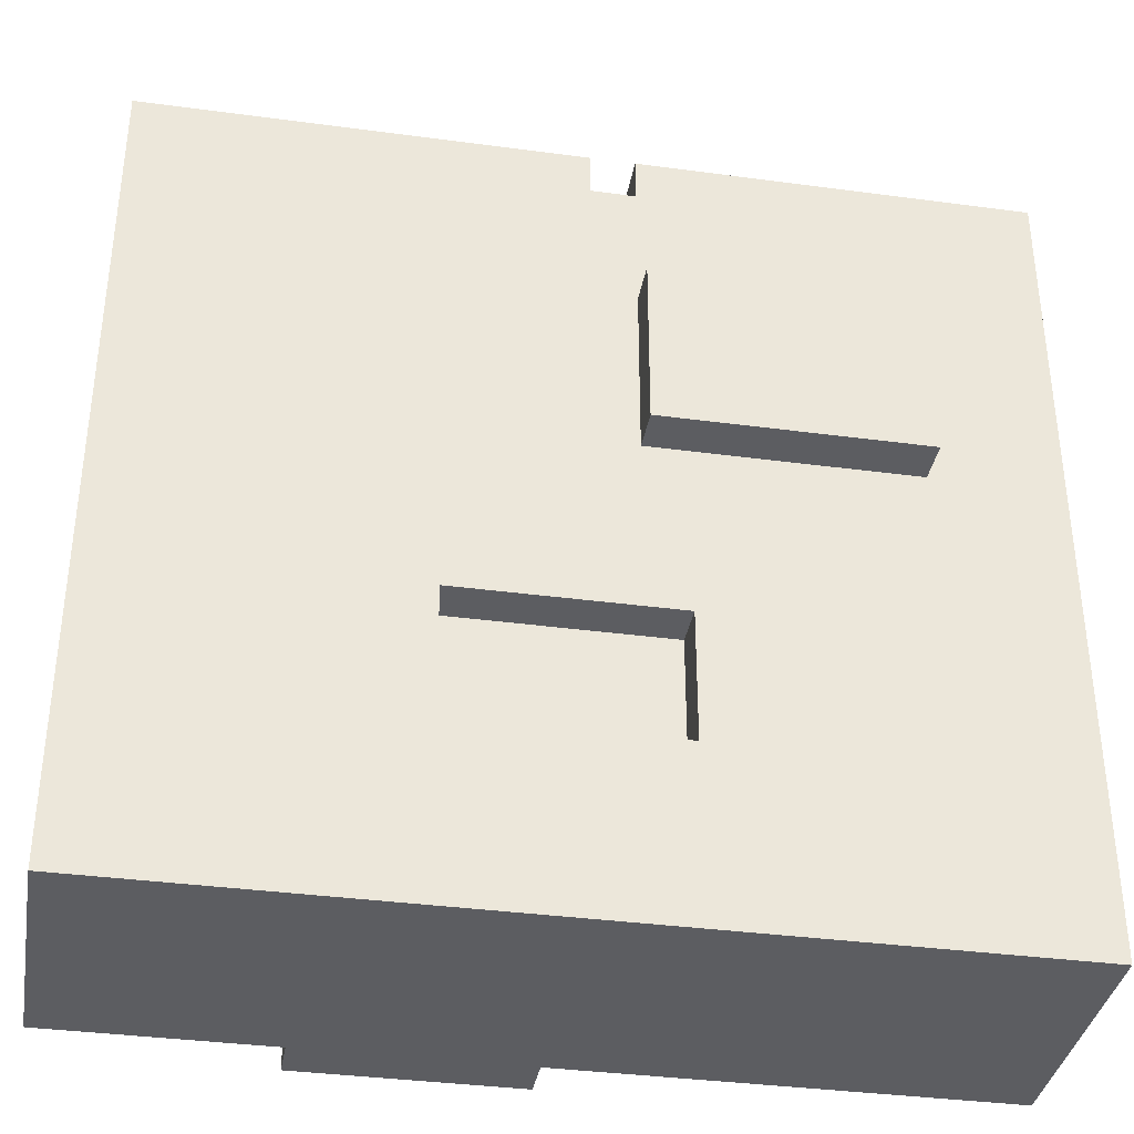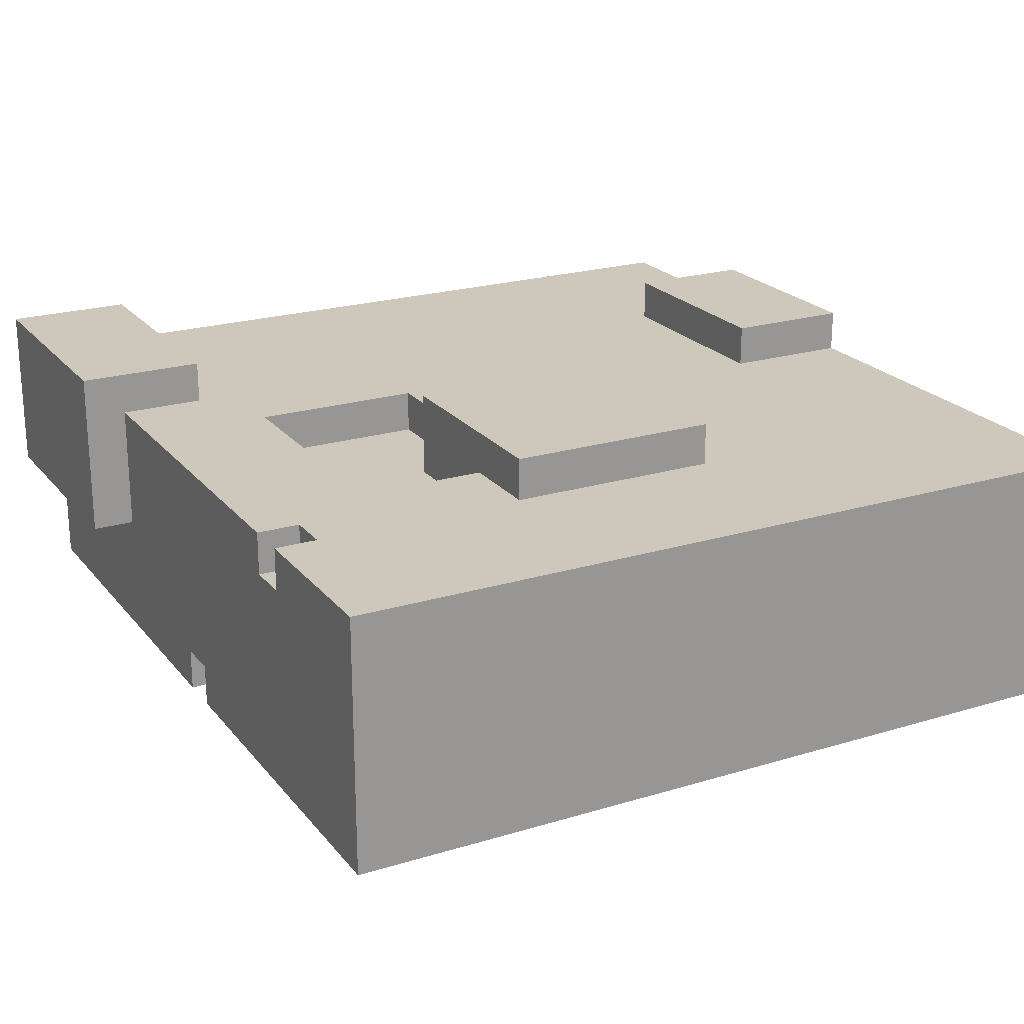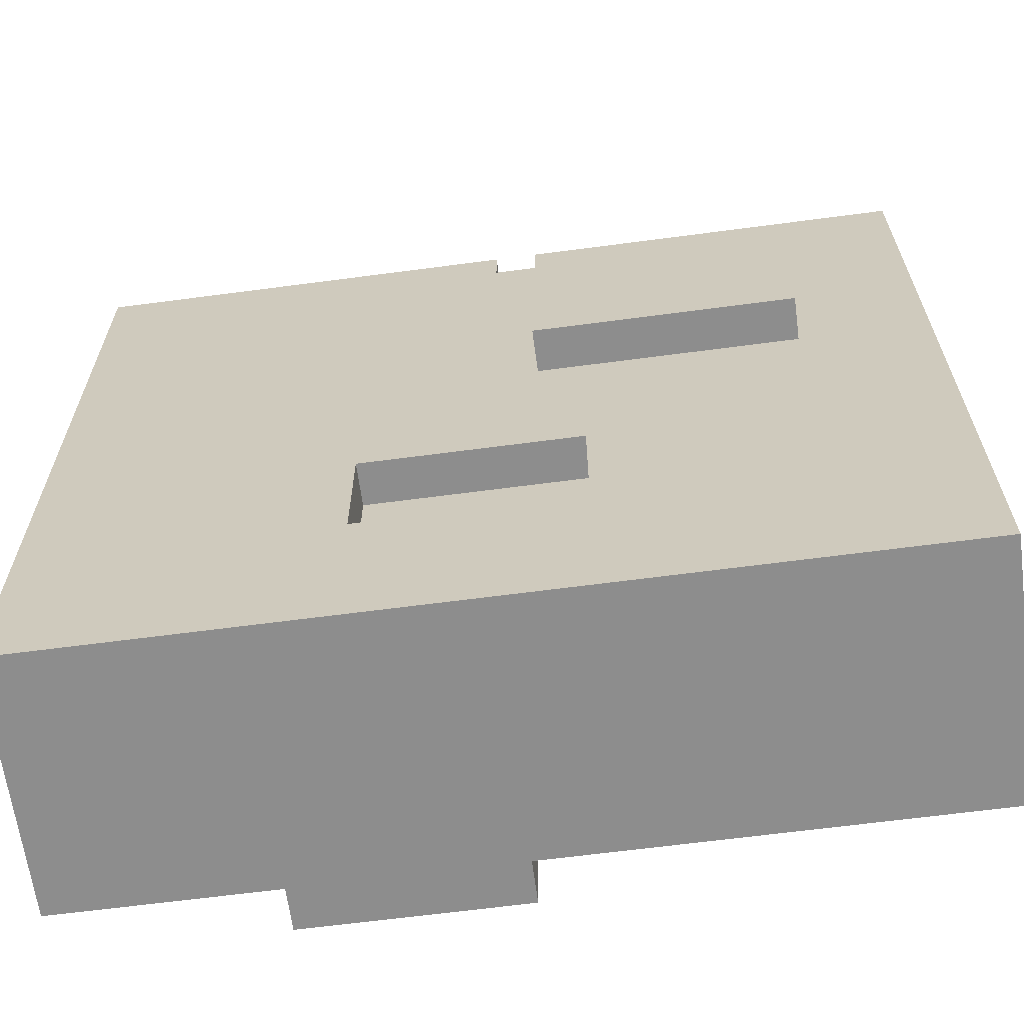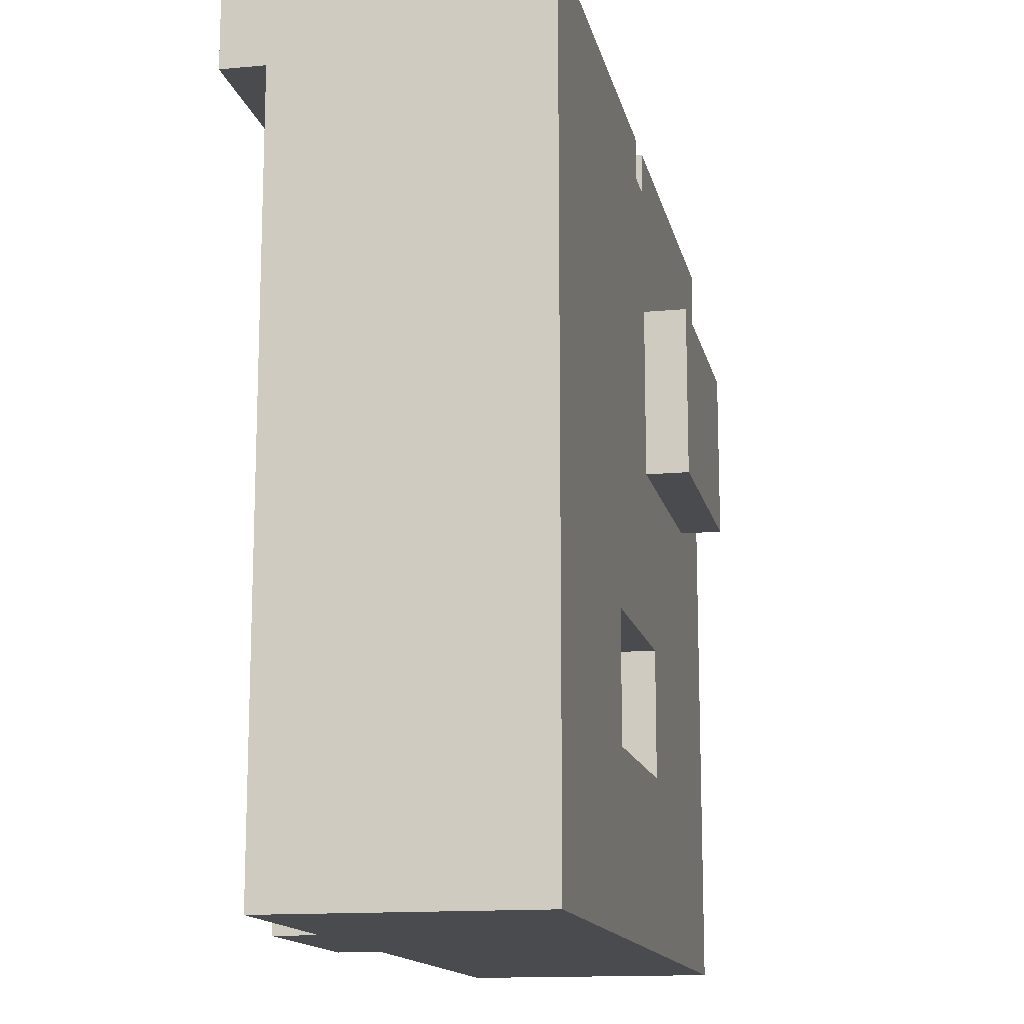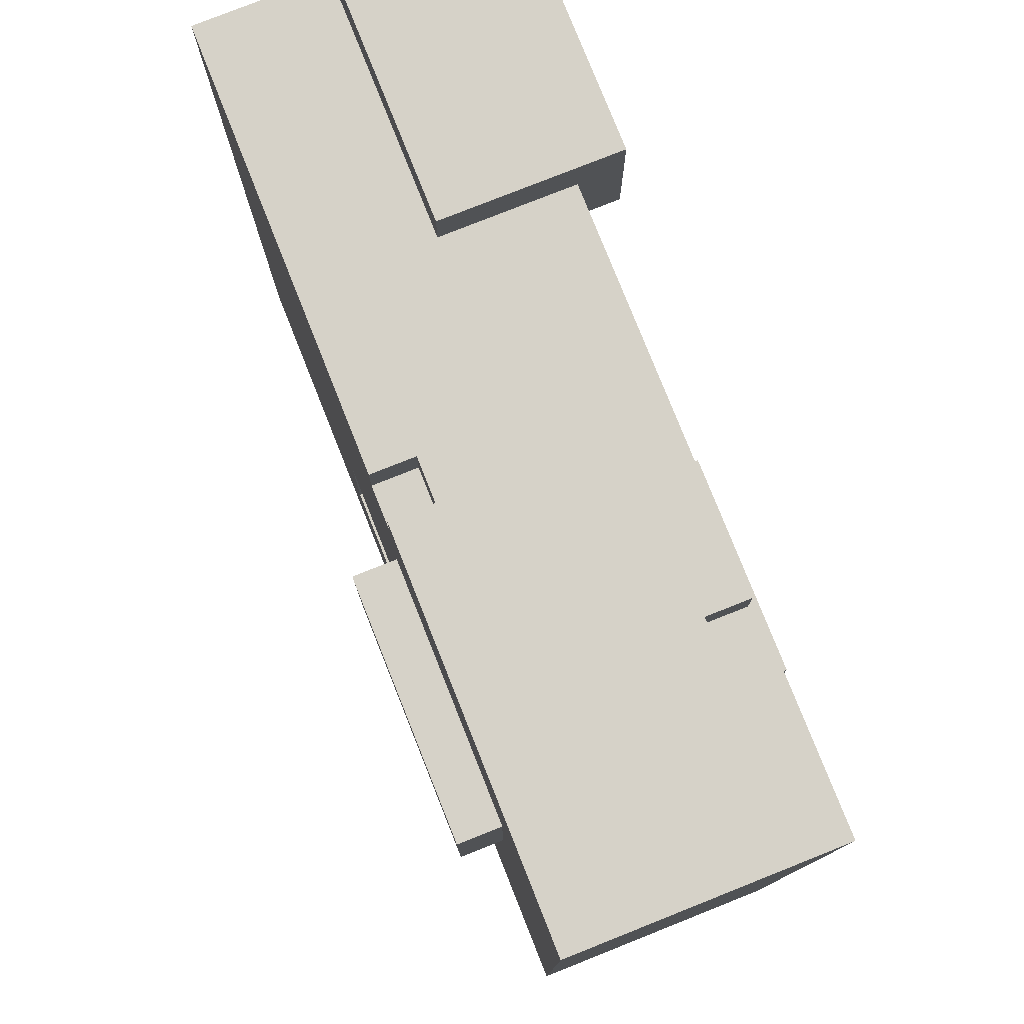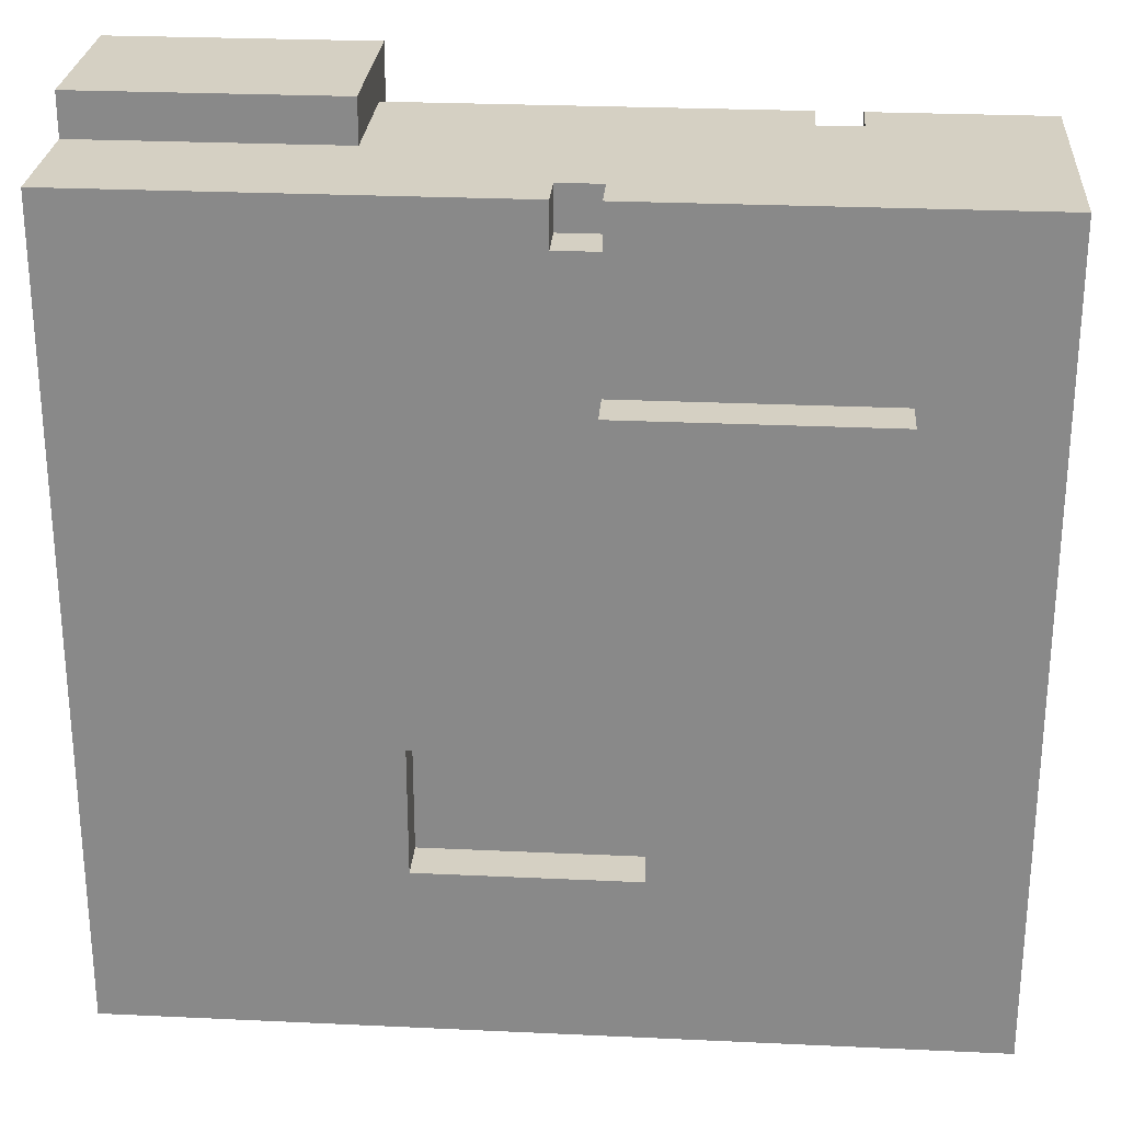
<metadata>
{"format":"obj","ext":"obj","renderer":"f3d","projection":"perspective","resolution":1024,"background":"white","views":[{"elev":-36.5,"azim":170.1,"up":"+Y"},{"elev":22.0,"azim":-118.0,"up":"+Z"},{"elev":-64.6,"azim":-172.4,"up":"+Y"},{"elev":-14.1,"azim":101.7,"up":"+Y"},{"elev":78.4,"azim":-111.7,"up":"+Y"},{"elev":26.4,"azim":-175.8,"up":"+Y"}]}
</metadata>
<code>
o
v -1 0.8 0.3
v -1 0.8 -0.3
v -1 1.2 -0.2
v -1 1.2 -0.3
v -1 1.4 0.3
v -1 1.4 0.2
v -1 1.5 -0.2
v -1 1.5 -0.3
v -1 1.7 0.3
v -1 1.7 0.2
v -1 2.6 0.3
v -1 2.6 0.2
v -1 2.6 -0.2
v -1 2.6 -0.3
v -1 2.7 0.3
v -1 2.7 0.2
v -1 2.7 -0.2
v -1 2.7 -0.3
v -0.7 1.9 -0.3
v -0.7 1.9 -0.4
v -0.7 2.3 -0.3
v -0.7 2.3 -0.4
v -0.6 1.6 0.4
v -0.6 1.6 0.3
v -0.6 2.1 0.4
v -0.6 2.1 0.3
v -0.5 2.6 0.3
v -0.5 2.6 0.2
v -0.5 2.7 0.3
v -0.5 2.7 0.2
v 0 0.8 0.4
v 0 0.8 0.3
v 0 1.1 0.4
v 0 1.1 0.3
v 0 2.6 -0.2
v 0 2.6 -0.3
v 0 2.7 -0.2
v 0 2.7 -0.3
v 0.2 2 0.3
v 0.2 2 0.2
v 0.2 2.4 0.3
v 0.2 2.4 0.2
v 0.3 1.2 -0.2
v 0.3 1.2 -0.3
v 0.3 1.5 -0.2
v 0.3 1.5 -0.3
v 0.4 2.5 0.4
v 0.4 2.5 0.3
v 0.4 2.6 0.3
v 0.4 2.7 0.3
v 0.4 2.7 0.2
v 0.4 2.7 0
v 0.4 2.8 0.4
v 0.4 2.8 0
v -0.6 2.6 0.3
v -0.6 2.6 0.2
v -0.6 2.7 0.3
v -0.6 2.7 0.2
v -0.4 2.1 0.3
v -0.4 2.1 0.2
v -0.4 2.4 0.3
v -0.4 2.4 0.2
v -0.2 1.2 -0.2
v -0.2 1.2 -0.3
v -0.2 1.5 -0.2
v -0.2 1.5 -0.3
v -0.1 1.6 0.4
v -0.1 1.6 0.3
v -0.1 1.9 -0.3
v -0.1 1.9 -0.4
v -0.1 2 0.3
v -0.1 2 0.2
v -0.1 2.1 0.4
v -0.1 2.1 0.2
v -0.1 2.3 -0.3
v -0.1 2.3 -0.4
v -0.1 2.6 -0.2
v -0.1 2.6 -0.3
v -0.1 2.7 -0.2
v -0.1 2.7 -0.3
v 0.5 0.8 0.4
v 0.5 0.8 0.3
v 0.5 1.1 0.4
v 0.5 1.1 0.3
v 1 0.8 0.3
v 1 0.8 -0.3
v 1 1.2 0
v 1 1.2 -0.3
v 1 1.4 0.3
v 1 1.4 0
v 1 1.5 0
v 1 1.5 -0.3
v 1 1.7 0.3
v 1 1.7 0
v 1 2.5 0.4
v 1 2.5 0.3
v 1 2.5 0
v 1 2.6 -0.2
v 1 2.6 -0.3
v 1 2.7 0
v 1 2.7 -0.2
v 1 2.7 -0.3
v 1 2.8 0.4
v 1 2.8 0
v -0.6 1.6 0.4
v -0.6 2.1 0.4
v -0.1 1.6 0.4
v -0.1 2.1 0.4
v 0 0.8 0.4
v 0 1.1 0.4
v 0.4 2.5 0.4
v 0.4 2.8 0.4
v 0.5 0.8 0.4
v 0.5 1.1 0.4
v 1 2.5 0.4
v 1 2.8 0.4
v -1 0.8 0.3
v -1 1.4 0.3
v -1 1.7 0.3
v -1 2.6 0.3
v -1 2.7 0.3
v -0.8 1.4 0.3
v -0.8 1.7 0.3
v -0.6 1.6 0.3
v -0.6 2.1 0.3
v -0.6 2.6 0.3
v -0.6 2.7 0.3
v -0.5 2.6 0.3
v -0.5 2.7 0.3
v -0.4 2.1 0.3
v -0.4 2.4 0.3
v -0.1 1.6 0.3
v -0.1 2 0.3
v 0 0.8 0.3
v 0 1.1 0.3
v 0.2 1.1 0.3
v 0.2 1.4 0.3
v 0.2 2 0.3
v 0.2 2.4 0.3
v 0.4 2.5 0.3
v 0.4 2.6 0.3
v 0.4 2.7 0.3
v 0.5 0.8 0.3
v 0.5 1.1 0.3
v 0.7 1.1 0.3
v 0.7 1.4 0.3
v 0.7 1.7 0.3
v 1 0.8 0.3
v 1 1.4 0.3
v 1 1.7 0.3
v 1 2.5 0.3
v -0.6 2.6 0.2
v -0.6 2.7 0.2
v -0.5 2.6 0.2
v -0.5 2.7 0.2
v -0.4 2.1 0.2
v -0.4 2.4 0.2
v -0.1 2 0.2
v -0.1 2.1 0.2
v 0.2 2 0.2
v 0.2 2.4 0.2
v 0.4 2.7 0
v 0.4 2.8 0
v 1 2.7 0
v 1 2.8 0
v -0.2 1.2 -0.2
v -0.2 1.5 -0.2
v -0.1 2.6 -0.2
v -0.1 2.7 -0.2
v 0 2.6 -0.2
v 0 2.7 -0.2
v 0.1 1.2 -0.2
v 0.3 1.2 -0.2
v 0.3 1.5 -0.2
v -1 0.8 -0.3
v -1 1.2 -0.3
v -1 1.5 -0.3
v -1 2.6 -0.3
v -1 2.7 -0.3
v -0.9 1.6 -0.3
v -0.9 1.9 -0.3
v -0.8 1.2 -0.3
v -0.8 1.5 -0.3
v -0.7 1.9 -0.3
v -0.7 2.3 -0.3
v -0.4 1.6 -0.3
v -0.4 1.9 -0.3
v -0.2 1.2 -0.3
v -0.2 1.5 -0.3
v -0.1 1.9 -0.3
v -0.1 2.3 -0.3
v -0.1 2.6 -0.3
v -0.1 2.7 -0.3
v 0 2.6 -0.3
v 0 2.7 -0.3
v 0.1 0.8 -0.3
v 0.1 1.2 -0.3
v 0.3 1.2 -0.3
v 0.3 1.5 -0.3
v 0.4 1.9 -0.3
v 0.4 2.1 -0.3
v 0.6 0.8 -0.3
v 0.6 1.2 -0.3
v 0.6 1.9 -0.3
v 0.6 2.1 -0.3
v 0.8 1.2 -0.3
v 0.8 1.5 -0.3
v 1 0.8 -0.3
v 1 1.2 -0.3
v 1 1.5 -0.3
v 1 2.6 -0.3
v 1 2.7 -0.3
v -0.7 1.9 -0.4
v -0.7 2.3 -0.4
v -0.1 1.9 -0.4
v -0.1 2.3 -0.4
v 0 0.8 0.4
v 0.5 0.8 0.4
v -1 0.8 0.3
v 0 0.8 0.3
v 0.5 0.8 0.3
v 1 0.8 0.3
v 0.1 0.8 -0.2
v 0.6 0.8 -0.2
v -1 0.8 -0.3
v 0.1 0.8 -0.3
v 0.6 0.8 -0.3
v 1 0.8 -0.3
v -0.2 1.5 -0.2
v 0.3 1.5 -0.2
v -0.2 1.5 -0.3
v 0.3 1.5 -0.3
v -0.6 1.6 0.4
v -0.1 1.6 0.4
v -0.6 1.6 0.3
v -0.1 1.6 0.3
v -0.7 1.9 -0.3
v -0.4 1.9 -0.3
v -0.1 1.9 -0.3
v -0.7 1.9 -0.4
v -0.1 1.9 -0.4
v -0.4 2.4 0.3
v 0.2 2.4 0.3
v -0.4 2.4 0.2
v 0.2 2.4 0.2
v 0.4 2.5 0.4
v 1 2.5 0.4
v 0.4 2.5 0.3
v 1 2.5 0.3
v 0 1.1 0.4
v 0.5 1.1 0.4
v 0 1.1 0.3
v 0.2 1.1 0.3
v 0.5 1.1 0.3
v -0.2 1.2 -0.2
v 0.1 1.2 -0.2
v 0.3 1.2 -0.2
v -0.2 1.2 -0.3
v 0.1 1.2 -0.3
v 0.3 1.2 -0.3
v -0.1 2 0.3
v 0.2 2 0.3
v -0.1 2 0.2
v 0.2 2 0.2
v -0.6 2.1 0.4
v -0.1 2.1 0.4
v -0.6 2.1 0.3
v -0.4 2.1 0.3
v -0.4 2.1 0.2
v -0.1 2.1 0.2
v -0.7 2.3 -0.3
v -0.1 2.3 -0.3
v -0.7 2.3 -0.4
v -0.1 2.3 -0.4
v -0.6 2.6 0.3
v -0.5 2.6 0.3
v -0.6 2.6 0.2
v -0.5 2.6 0.2
v -0.1 2.6 -0.2
v 0 2.6 -0.2
v -0.1 2.6 -0.3
v 0 2.6 -0.3
v -1 2.7 0.3
v -0.6 2.7 0.3
v -0.5 2.7 0.3
v 0.4 2.7 0.3
v -1 2.7 0.2
v -0.6 2.7 0.2
v -0.5 2.7 0.2
v 0.4 2.7 0.2
v 0.4 2.7 0
v 1 2.7 0
v -1 2.7 -0.2
v -0.1 2.7 -0.2
v 0 2.7 -0.2
v 1 2.7 -0.2
v -1 2.7 -0.3
v -0.1 2.7 -0.3
v 0 2.7 -0.3
v 1 2.7 -0.3
v 0.4 2.8 0.4
v 1 2.8 0.4
v 0.4 2.8 0
v 1 2.8 0
f 3 2 1
f 4 2 3
f 5 3 1
f 6 3 5
f 7 4 3
f 7 3 6
f 8 4 7
f 9 6 5
f 10 7 6
f 10 6 9
f 10 8 7
f 11 10 9
f 12 8 10
f 12 10 11
f 13 8 12
f 14 8 13
f 15 12 11
f 16 13 12
f 16 12 15
f 17 14 13
f 17 13 16
f 18 14 17
f 21 20 19
f 22 20 21
f 25 24 23
f 26 24 25
f 29 28 27
f 30 28 29
f 33 32 31
f 34 32 33
f 37 36 35
f 38 36 37
f 41 40 39
f 42 40 41
f 45 44 43
f 46 44 45
f 49 48 47
f 50 49 47
f 53 50 47
f 53 52 51
f 53 51 50
f 54 52 53
f 55 56 57
f 57 56 58
f 59 60 61
f 61 60 62
f 63 64 65
f 65 64 66
f 67 68 71
f 67 71 73
f 71 72 73
f 73 72 74
f 69 70 75
f 75 70 76
f 77 78 79
f 79 78 80
f 81 82 83
f 83 82 84
f 85 86 87
f 87 86 88
f 85 87 89
f 87 88 90
f 89 87 90
f 89 90 91
f 90 88 91
f 91 88 92
f 89 91 93
f 91 92 94
f 93 91 94
f 93 94 96
f 94 92 97
f 96 94 97
f 97 92 98
f 98 92 99
f 95 96 100
f 96 97 100
f 97 98 100
f 98 99 101
f 100 98 101
f 101 99 102
f 95 100 103
f 103 100 104
f 107 106 105
f 108 106 107
f 113 110 109
f 114 110 113
f 115 112 111
f 116 112 115
f 122 118 117
f 122 119 118
f 123 120 119
f 123 119 122
f 124 123 122
f 125 120 123
f 125 123 124
f 126 121 120
f 126 120 125
f 127 121 126
f 128 126 125
f 130 128 125
f 131 128 130
f 132 124 122
f 134 122 117
f 134 133 132
f 134 132 122
f 135 133 134
f 136 133 135
f 137 133 136
f 138 133 137
f 139 128 131
f 140 138 137
f 140 139 138
f 140 128 139
f 141 129 128
f 141 128 140
f 142 129 141
f 144 137 136
f 145 137 144
f 145 144 143
f 146 140 137
f 146 137 145
f 147 140 146
f 148 145 143
f 148 146 145
f 149 147 146
f 149 146 148
f 150 140 147
f 150 147 149
f 151 140 150
f 154 153 152
f 155 153 154
f 159 157 156
f 160 159 158
f 161 157 159
f 161 159 160
f 162 163 164
f 164 163 165
f 168 169 170
f 170 169 171
f 166 167 172
f 172 167 173
f 173 167 174
f 177 178 180
f 180 178 181
f 175 176 182
f 176 177 182
f 177 180 183
f 182 177 183
f 181 178 184
f 180 181 184
f 184 178 185
f 183 180 186
f 182 183 186
f 180 184 186
f 186 184 187
f 175 182 188
f 182 186 188
f 186 187 188
f 188 187 189
f 189 187 190
f 185 178 191
f 178 179 192
f 191 178 192
f 192 179 193
f 190 191 194
f 191 192 194
f 175 188 196
f 196 188 197
f 196 197 198
f 189 190 199
f 190 194 199
f 199 194 200
f 198 199 200
f 200 194 201
f 196 198 202
f 198 200 203
f 202 198 203
f 200 201 204
f 203 200 204
f 201 194 205
f 204 201 205
f 203 204 206
f 202 203 206
f 204 205 206
f 206 205 207
f 202 206 208
f 206 207 209
f 208 206 209
f 207 205 210
f 209 207 210
f 205 194 211
f 210 205 211
f 194 195 211
f 211 195 212
f 213 214 215
f 215 214 216
f 220 218 217
f 221 218 220
f 223 220 219
f 223 222 221
f 223 221 220
f 224 222 223
f 225 223 219
f 226 224 223
f 226 223 225
f 227 222 224
f 227 224 226
f 228 222 227
f 231 230 229
f 232 230 231
f 235 234 233
f 236 234 235
f 240 238 237
f 240 239 238
f 241 239 240
f 244 243 242
f 245 243 244
f 248 247 246
f 249 247 248
f 250 251 252
f 252 251 253
f 253 251 254
f 255 256 258
f 256 257 259
f 258 256 259
f 259 257 260
f 261 262 263
f 263 262 264
f 265 266 267
f 267 266 268
f 268 266 269
f 269 266 270
f 271 272 273
f 273 272 274
f 275 276 277
f 277 276 278
f 279 280 281
f 281 280 282
f 283 284 287
f 287 284 288
f 285 286 289
f 289 286 290
f 287 288 291
f 288 289 291
f 289 290 291
f 287 291 293
f 291 292 293
f 293 292 294
f 294 292 295
f 295 292 296
f 293 294 297
f 297 294 298
f 295 296 299
f 299 296 300
f 301 302 303
f 303 302 304

</code>
